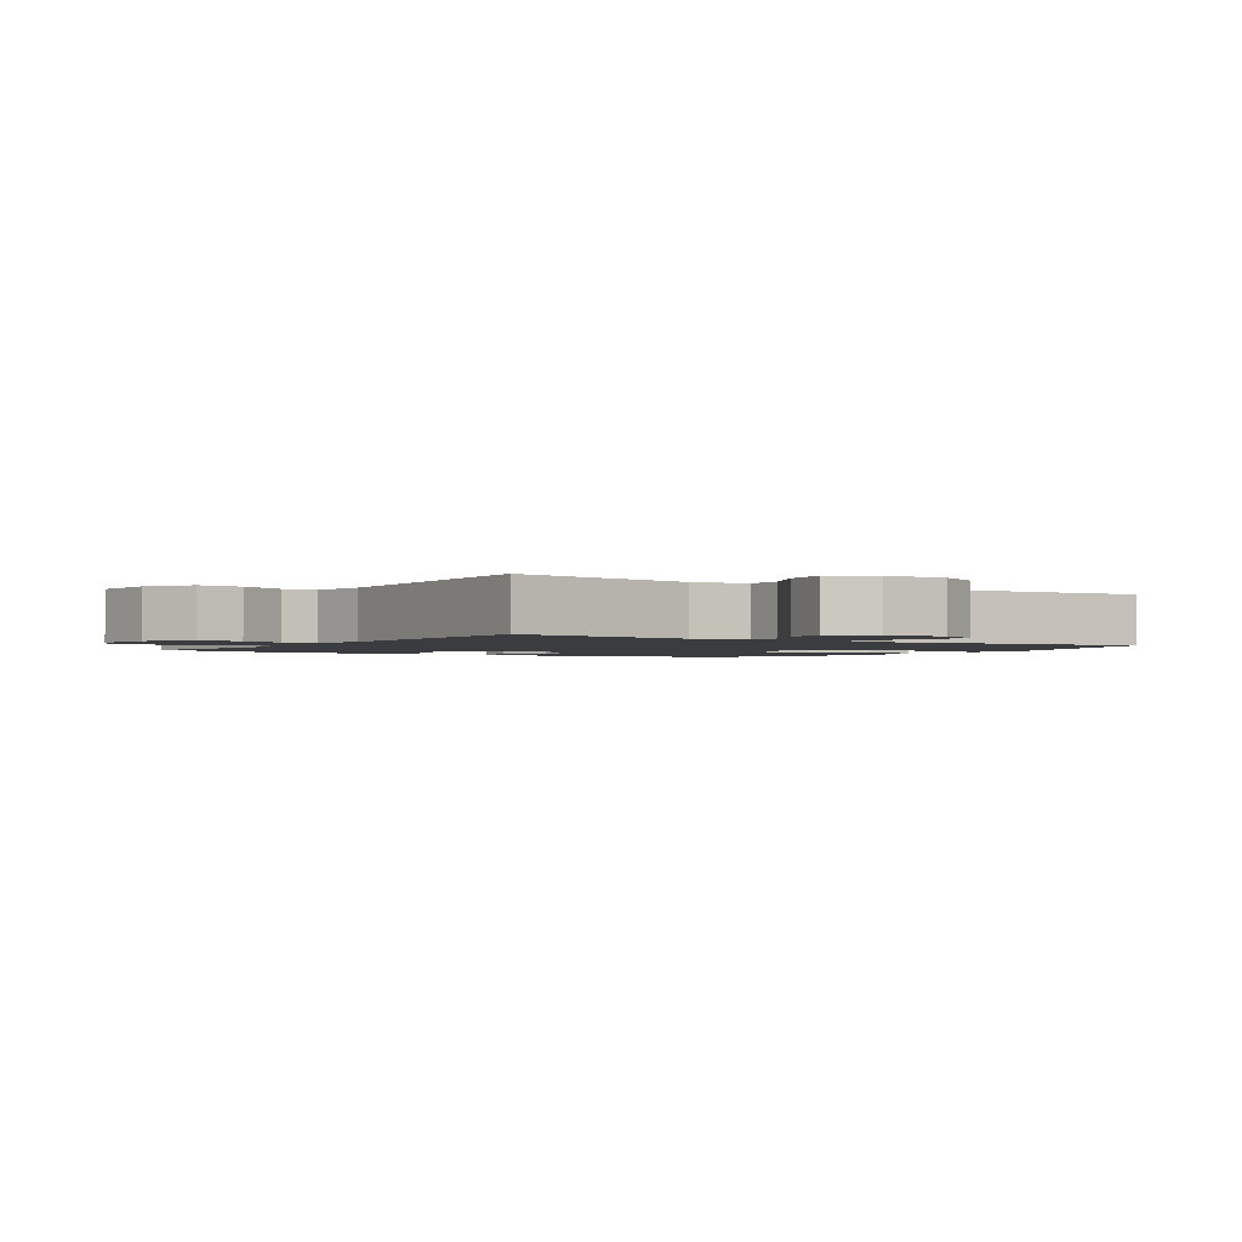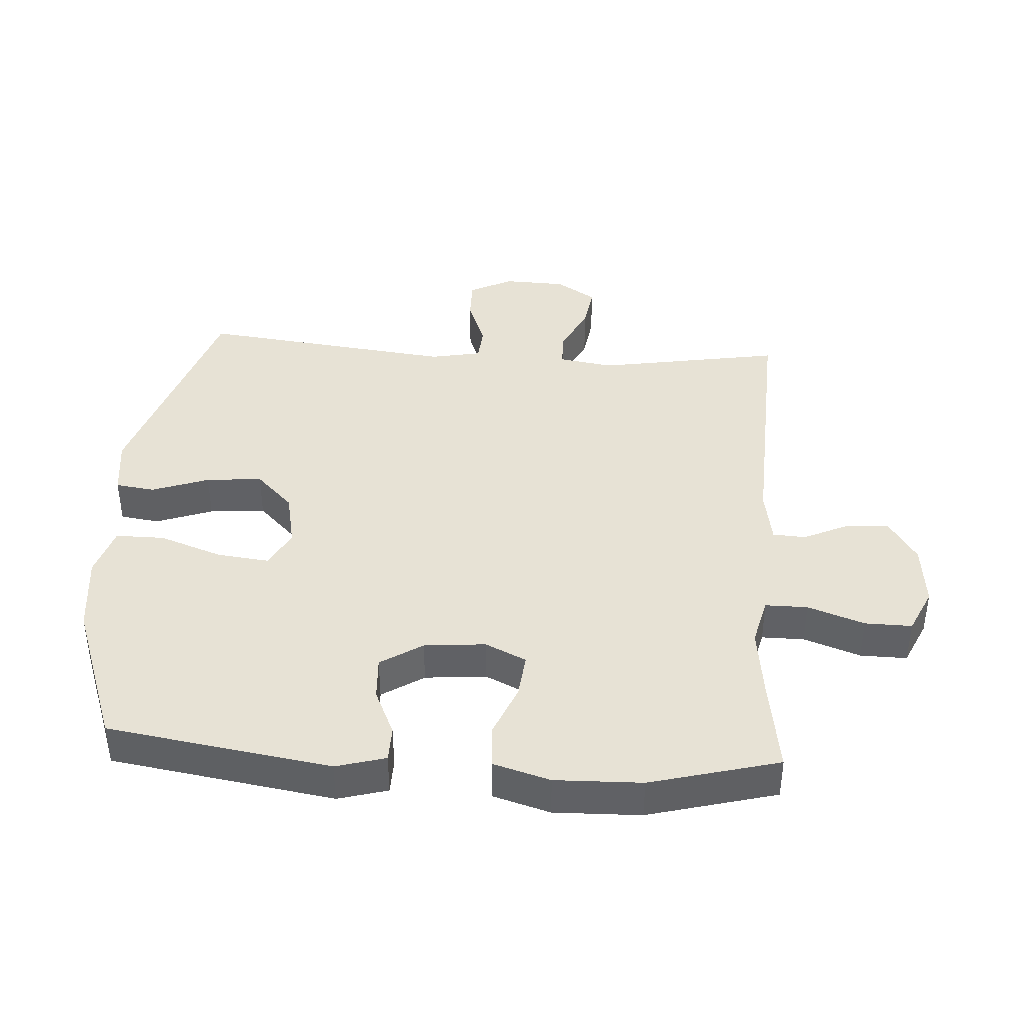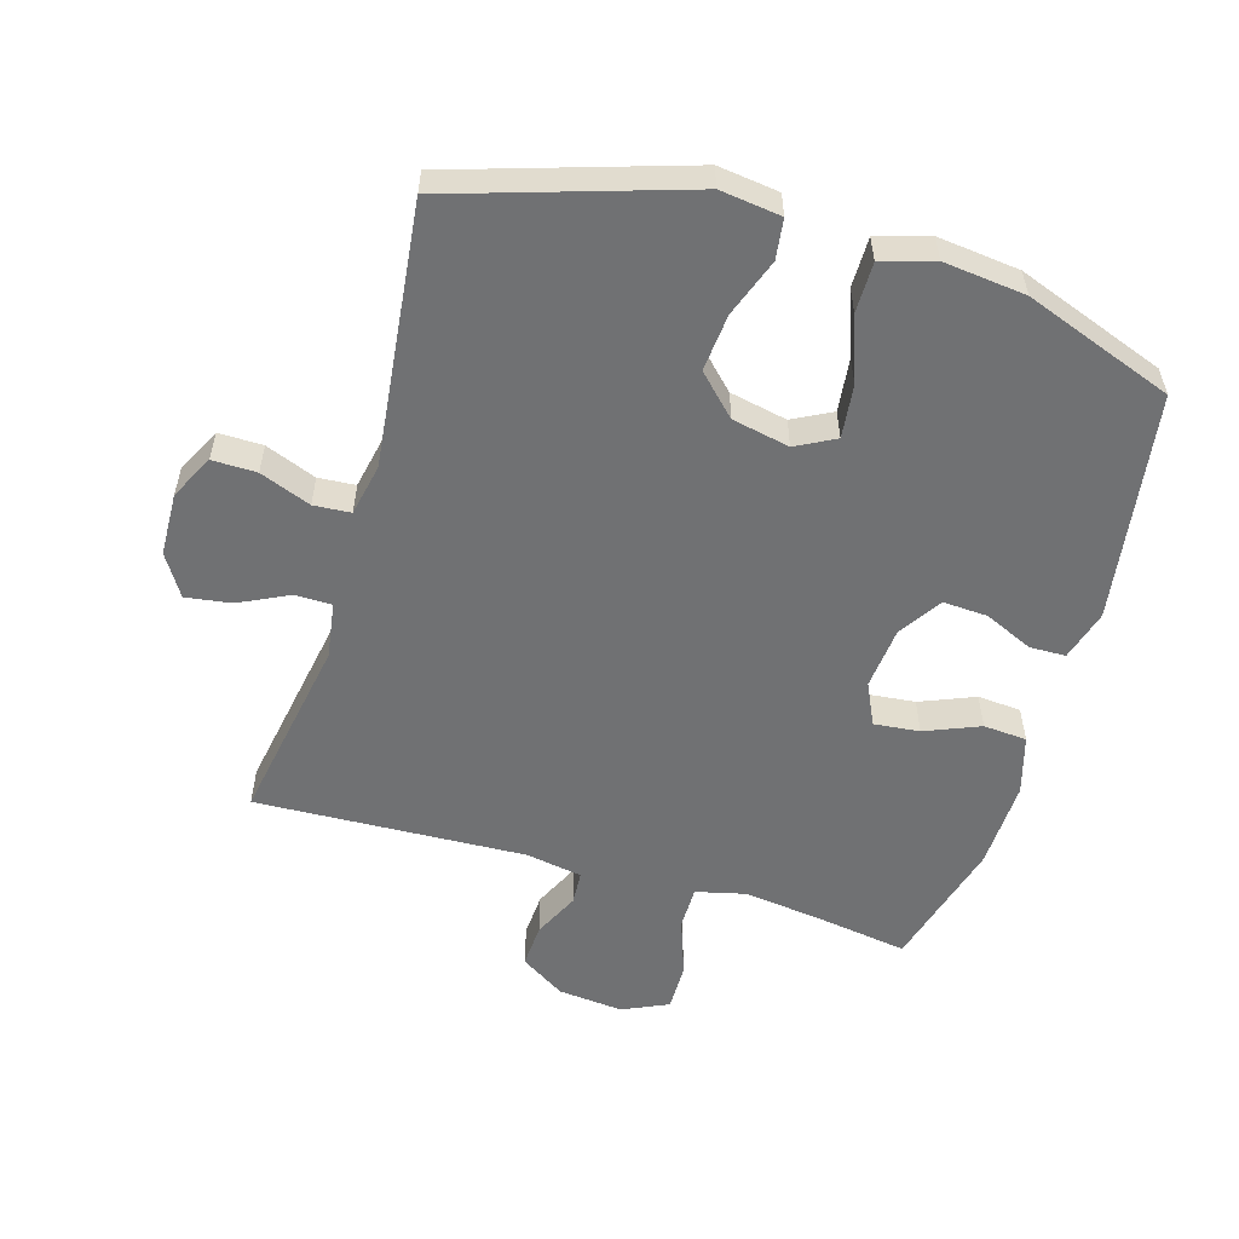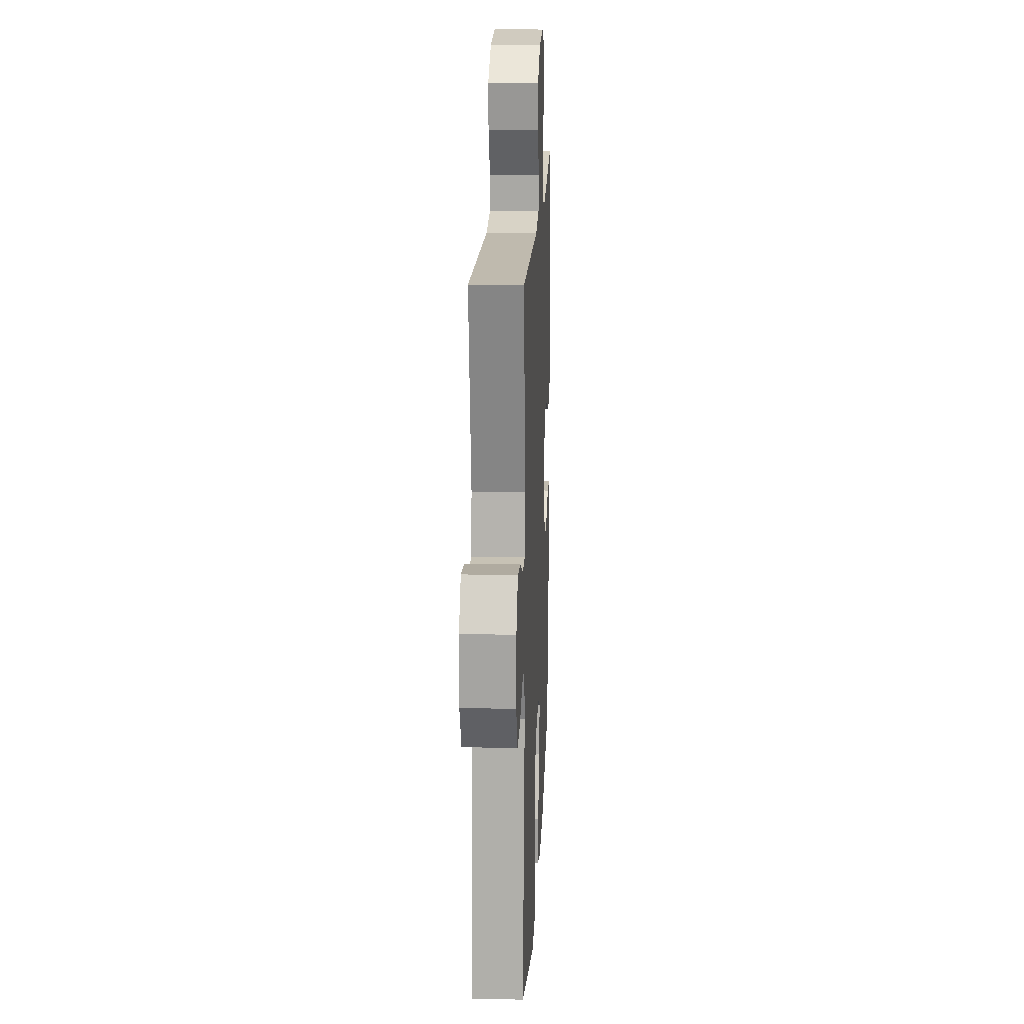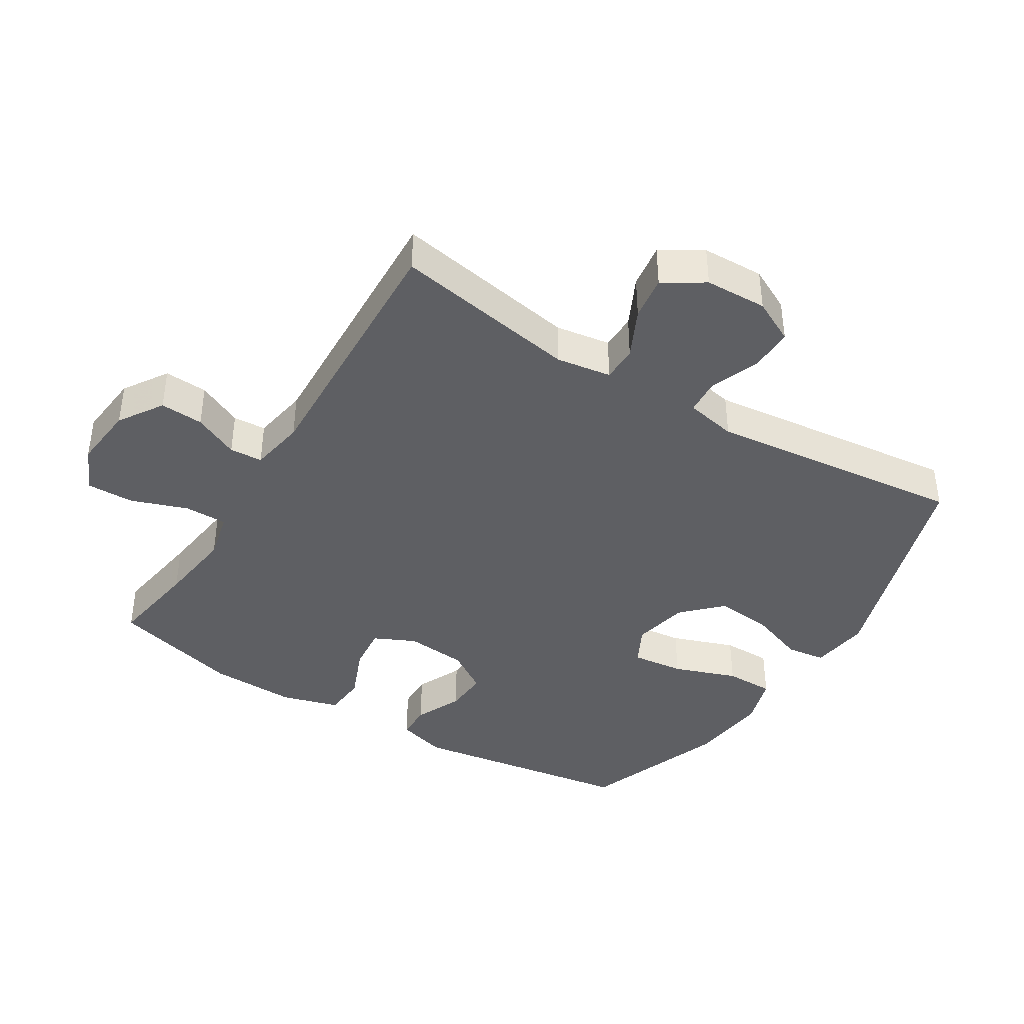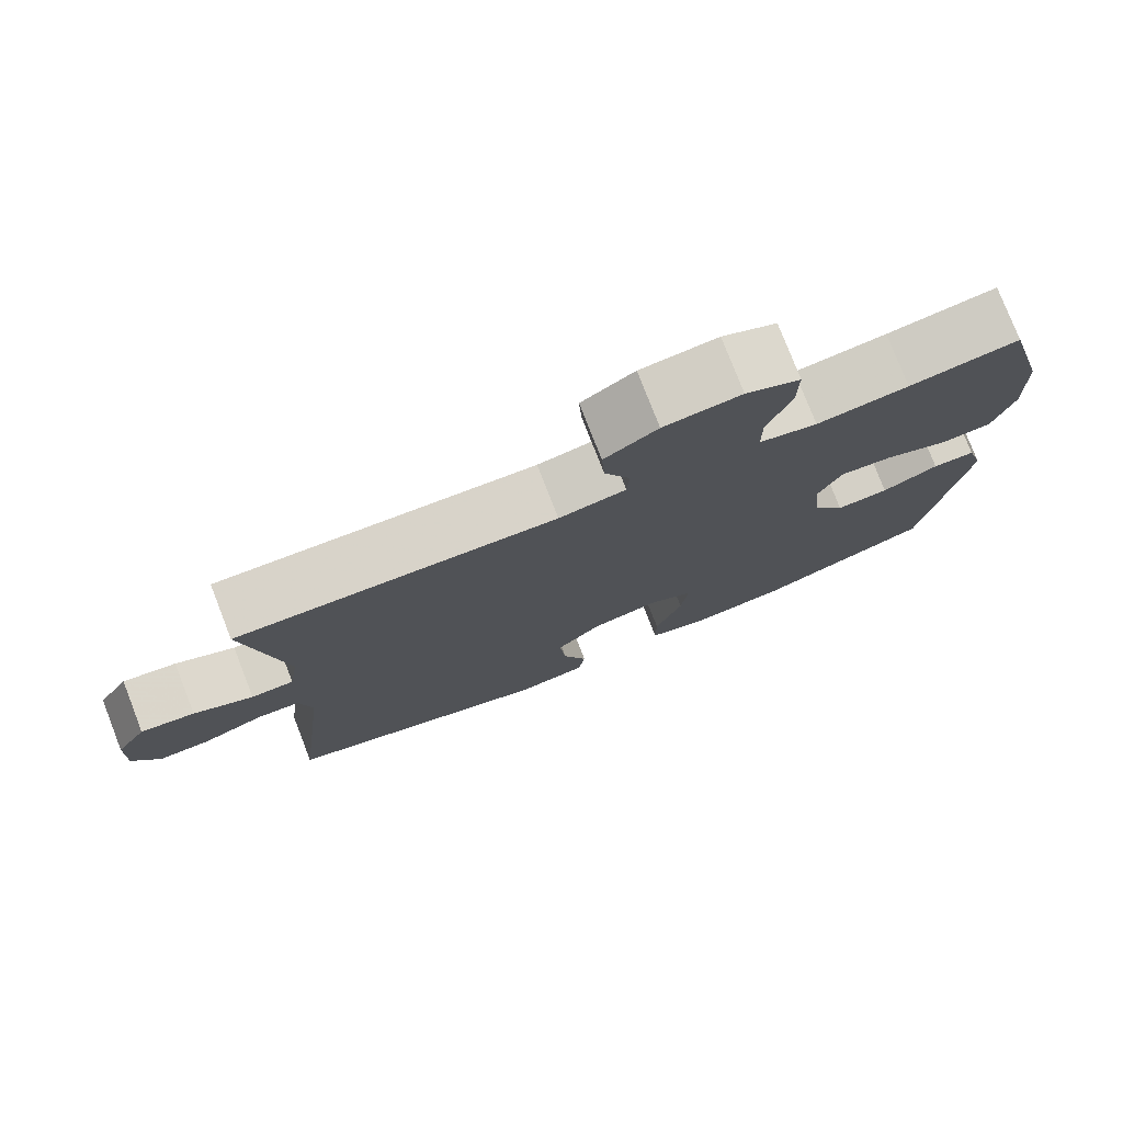
<metadata>
{"format":"obj","ext":"obj","renderer":"f3d","projection":"perspective","resolution":1024,"background":"white","views":[{"elev":-1.9,"azim":56.5,"up":"+Y"},{"elev":40.5,"azim":-86.1,"up":"+Y"},{"elev":-55.2,"azim":163.5,"up":"+Y"},{"elev":18.0,"azim":92.7,"up":"+Z"},{"elev":-40.6,"azim":58.3,"up":"+Y"},{"elev":77.7,"azim":158.7,"up":"+Z"}]}
</metadata>
<code>
v -0.5 0.07 0.5
v -0.359 0.07 0.478
v -0.241 0.07 0.463
v -0.166 0.07 0.481
v -0.166 0.07 0.547
v -0.197 0.07 0.635
v -0.198 0.07 0.708
v -0.128 0.07 0.74
v -0.029 0.07 0.73
v 0.039 0.07 0.686
v 0.035 0.07 0.619
v 0.002 0.07 0.549
v 0.005 0.07 0.498
v 0.091 0.07 0.483
v 0.5 0.07 0.5
v 0.45 0.07 0.214
v 0.463 0.07 0.129
v 0.518 0.07 0.128
v 0.594 0.07 0.165
v 0.663 0.07 0.175
v 0.702 0.07 0.112
v 0.705 0.07 0.016
v 0.671 0.07 -0.051
v 0.604 0.07 -0.05
v 0.527 0.07 -0.02
v 0.471 0.07 -0.024
v 0.455 0.07 -0.103
v 0.5 0.07 -0.5
v 0.149 0.07 -0.611
v 0.057 0.07 -0.599
v 0.049 0.07 -0.538
v 0.081 0.07 -0.45
v 0.089 0.07 -0.363
v 0.031 0.07 -0.305
v -0.056 0.07 -0.287
v -0.115 0.07 -0.318
v -0.106 0.07 -0.399
v -0.071 0.07 -0.497
v -0.071 0.07 -0.573
v -0.15 0.07 -0.597
v -0.274 0.07 -0.583
v -0.5 0.07 -0.5
v -0.553 0.07 -0.153
v -0.531 0.07 -0.076
v -0.476 0.07 -0.075
v -0.403 0.07 -0.108
v -0.335 0.07 -0.112
v -0.293 0.07 -0.047
v -0.284 0.07 0.048
v -0.314 0.07 0.112
v -0.383 0.07 0.105
v -0.466 0.07 0.071
v -0.532 0.07 0.076
v -0.558 0.07 0.165
v -0.554 0.07 0.3
v -0.5 0 0.5
v -0.359 0 0.478
v -0.241 0 0.463
v -0.166 0 0.481
v -0.166 0 0.547
v -0.197 0 0.635
v -0.198 0 0.708
v -0.128 0 0.74
v -0.029 0 0.73
v 0.039 0 0.686
v 0.035 0 0.619
v 0.002 0 0.549
v 0.005 0 0.498
v 0.091 0 0.483
v 0.5 0 0.5
v 0.45 0 0.214
v 0.463 0 0.129
v 0.518 0 0.128
v 0.594 0 0.165
v 0.663 0 0.175
v 0.702 0 0.112
v 0.705 0 0.016
v 0.671 0 -0.051
v 0.604 0 -0.05
v 0.527 0 -0.02
v 0.471 0 -0.024
v 0.455 0 -0.103
v 0.5 0 -0.5
v 0.149 0 -0.611
v 0.057 0 -0.599
v 0.049 0 -0.538
v 0.081 0 -0.45
v 0.089 0 -0.363
v 0.031 0 -0.305
v -0.056 0 -0.287
v -0.115 0 -0.318
v -0.106 0 -0.399
v -0.071 0 -0.497
v -0.071 0 -0.573
v -0.15 0 -0.597
v -0.274 0 -0.583
v -0.5 0 -0.5
v -0.553 0 -0.153
v -0.531 0 -0.076
v -0.476 0 -0.075
v -0.403 0 -0.108
v -0.335 0 -0.112
v -0.293 0 -0.047
v -0.284 0 0.048
v -0.314 0 0.112
v -0.383 0 0.105
v -0.466 0 0.071
v -0.532 0 0.076
v -0.558 0 0.165
v -0.554 0 0.3
f 54 55 1 2
f 51 52 53 54
f 50 51 54 2
f 49 50 2 3
f 48 49 3 4
f 43 44 45 46
f 43 46 47
f 42 43 47
f 41 42 47 48
f 37 38 39 40
f 36 37 40 41
f 29 30 31 32
f 27 28 29 32
f 26 27 32 33
f 22 23 24 25
f 22 25 26
f 21 22 26
f 18 19 20 21
f 17 18 21 26
f 16 17 26 33
f 14 15 16 33
f 9 10 11 12
f 9 12 13
f 8 9 13
f 5 6 7 8
f 4 5 8 13
f 36 41 48 4
f 13 14 33 34
f 13 34 35
f 4 13 35 36
f 57 56 110 109
f 109 108 107 106
f 57 109 106 105
f 58 57 105 104
f 59 58 104 103
f 101 100 99 98
f 102 101 98
f 102 98 97
f 103 102 97 96
f 95 94 93 92
f 96 95 92 91
f 87 86 85 84
f 87 84 83 82
f 88 87 82 81
f 80 79 78 77
f 81 80 77
f 81 77 76
f 76 75 74 73
f 81 76 73 72
f 88 81 72 71
f 88 71 70 69
f 67 66 65 64
f 68 67 64
f 68 64 63
f 63 62 61 60
f 68 63 60 59
f 59 103 96 91
f 89 88 69 68
f 90 89 68
f 91 90 68 59
f 1 56 57 2
f 2 57 58 3
f 3 58 59 4
f 4 59 60 5
f 5 60 61 6
f 6 61 62 7
f 7 62 63 8
f 8 63 64 9
f 9 64 65 10
f 10 65 66 11
f 11 66 67 12
f 12 67 68 13
f 13 68 69 14
f 14 69 70 15
f 15 70 71 16
f 16 71 72 17
f 17 72 73 18
f 18 73 74 19
f 19 74 75 20
f 20 75 76 21
f 21 76 77 22
f 22 77 78 23
f 23 78 79 24
f 24 79 80 25
f 25 80 81 26
f 26 81 82 27
f 27 82 83 28
f 28 83 84 29
f 29 84 85 30
f 30 85 86 31
f 31 86 87 32
f 32 87 88 33
f 33 88 89 34
f 34 89 90 35
f 35 90 91 36
f 36 91 92 37
f 37 92 93 38
f 38 93 94 39
f 39 94 95 40
f 40 95 96 41
f 41 96 97 42
f 42 97 98 43
f 43 98 99 44
f 44 99 100 45
f 45 100 101 46
f 46 101 102 47
f 47 102 103 48
f 48 103 104 49
f 49 104 105 50
f 50 105 106 51
f 51 106 107 52
f 52 107 108 53
f 53 108 109 54
f 54 109 110 55
f 55 110 56 1

</code>
